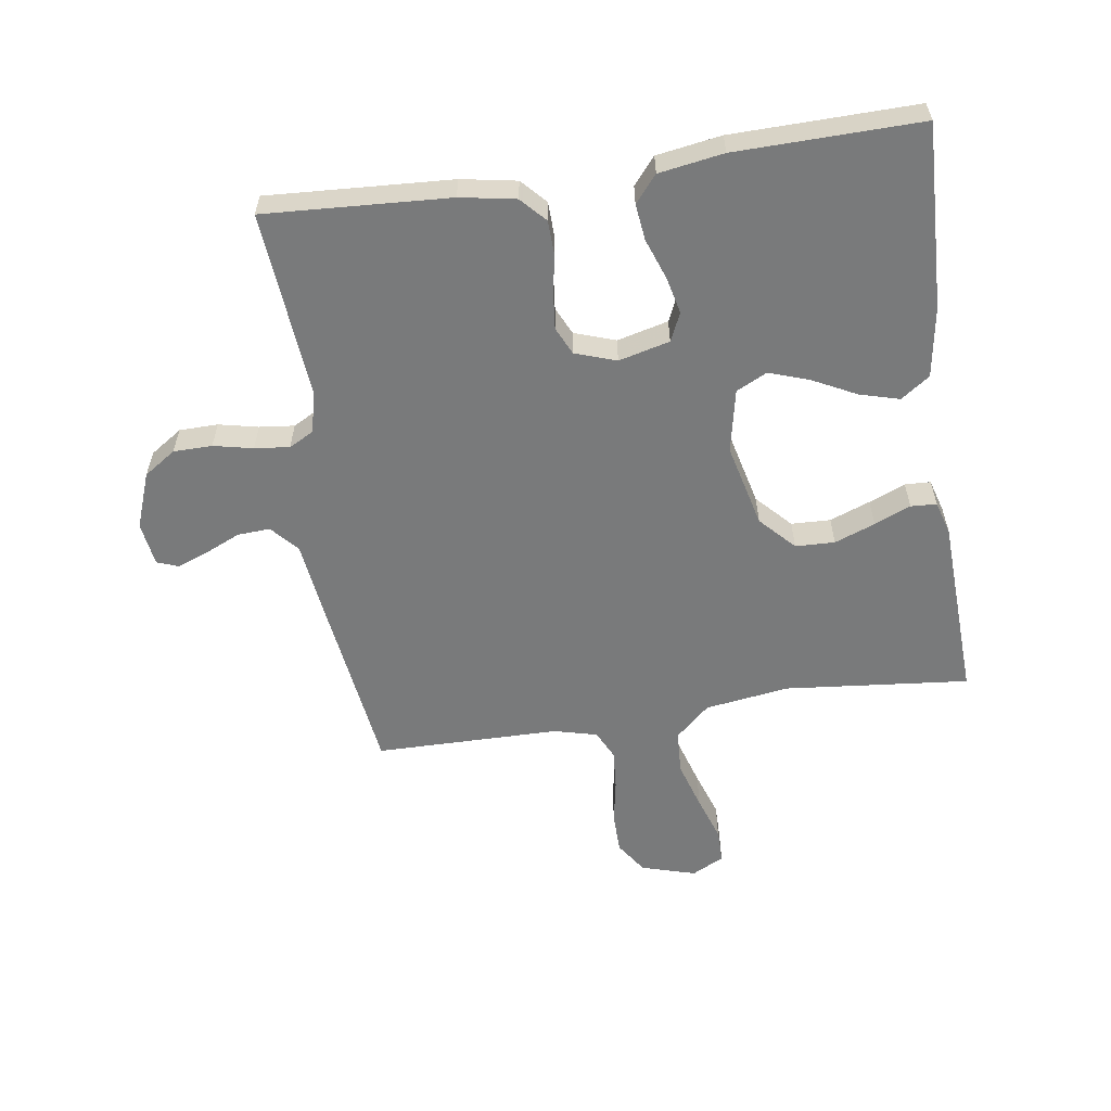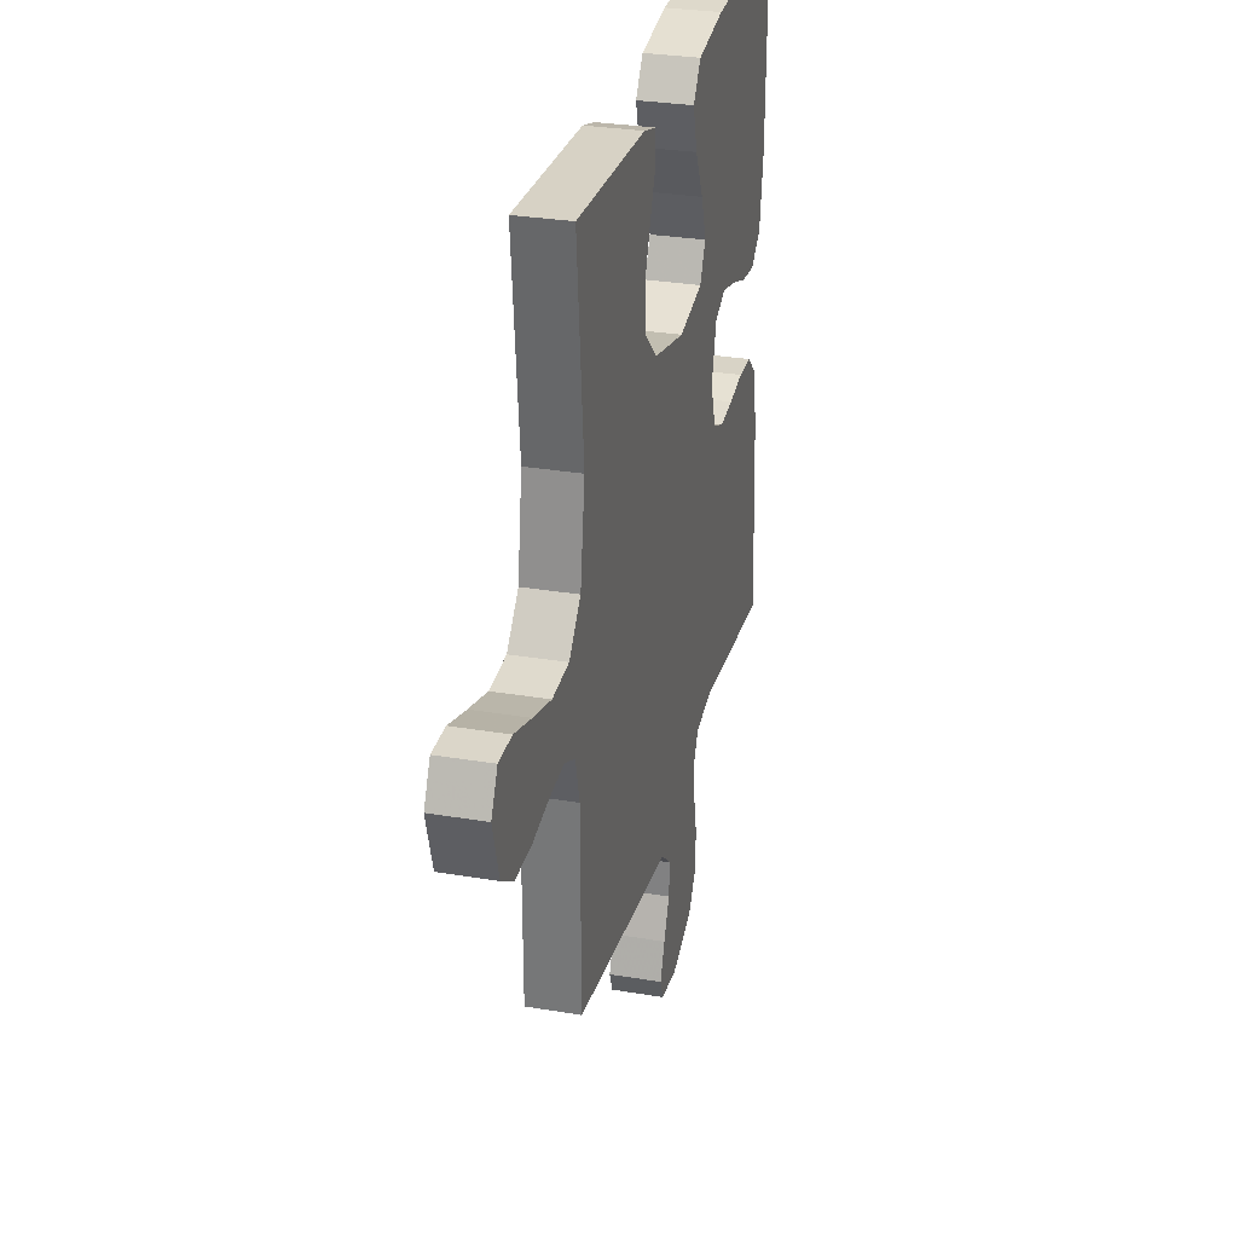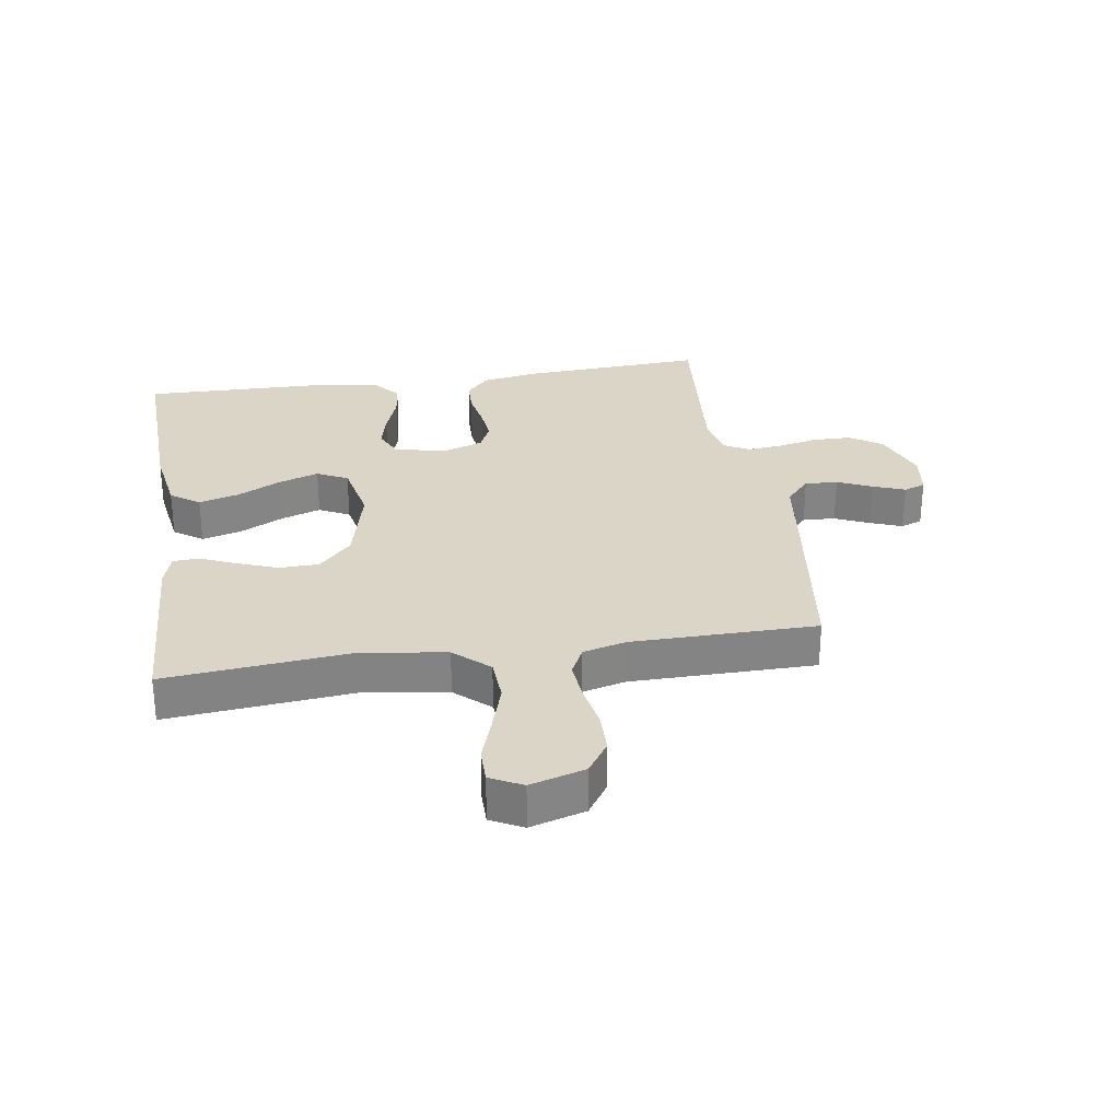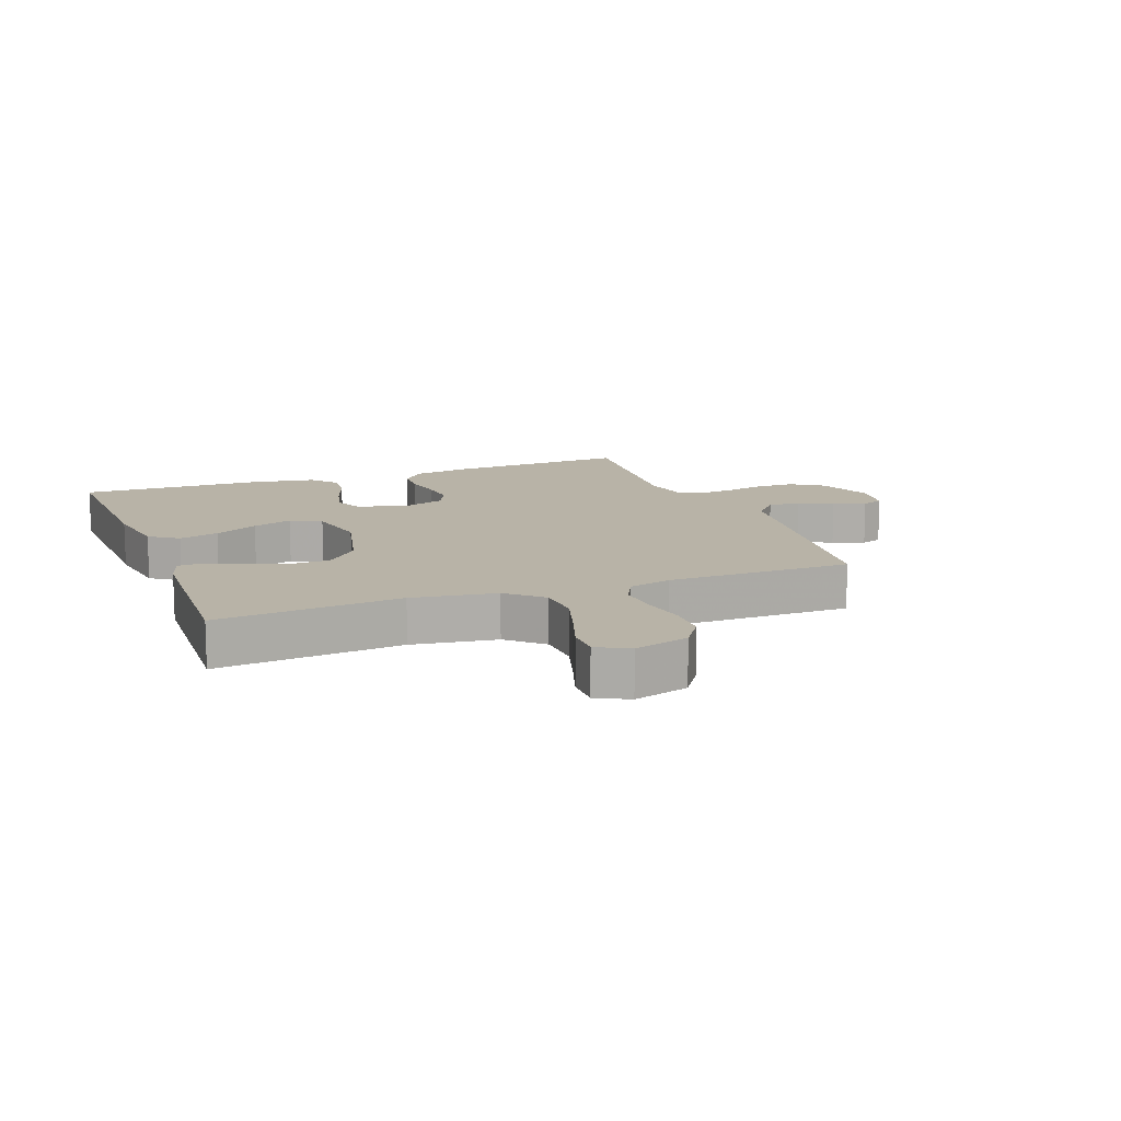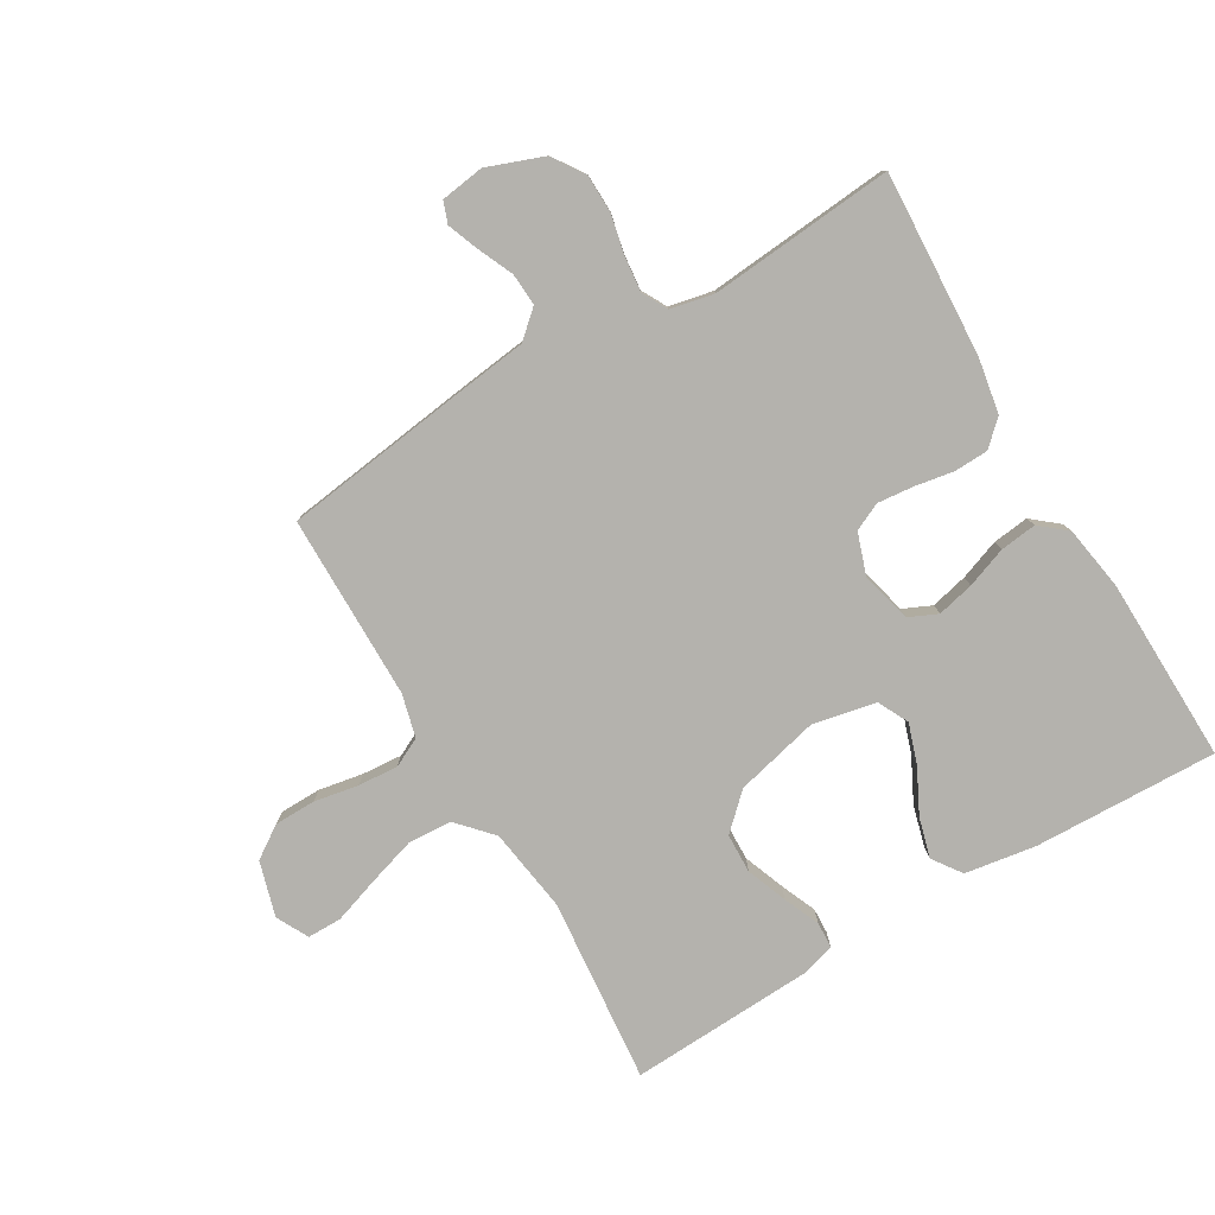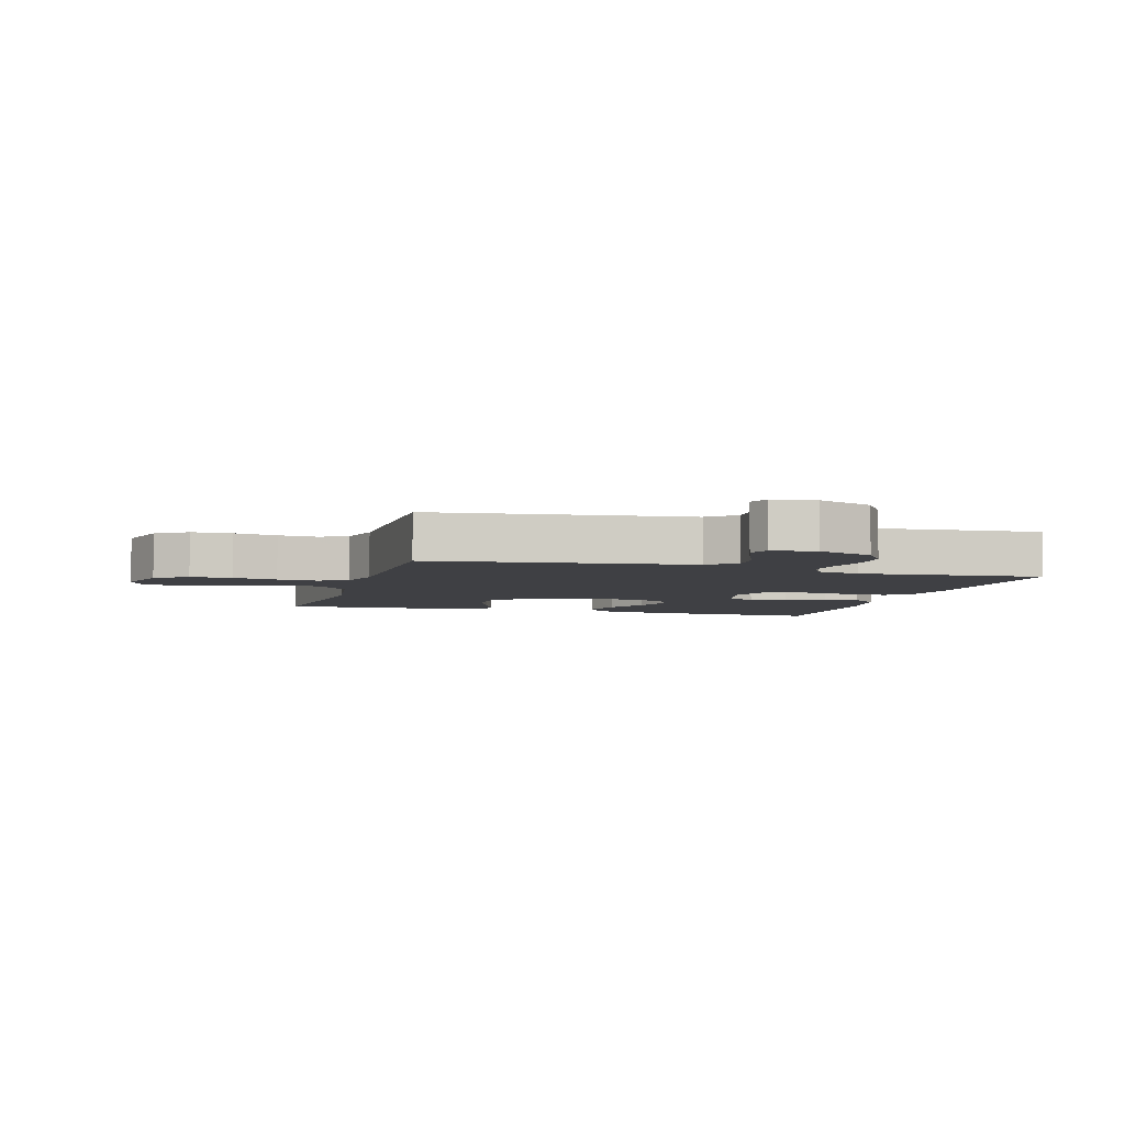
<metadata>
{"format":"obj","ext":"obj","renderer":"f3d","projection":"perspective","resolution":1024,"background":"white","views":[{"elev":-58.0,"azim":-81.6,"up":"+Y"},{"elev":30.0,"azim":103.8,"up":"+Z"},{"elev":29.0,"azim":81.2,"up":"+Y"},{"elev":12.7,"azim":69.3,"up":"+Y"},{"elev":-79.6,"azim":-149.4,"up":"+Y"},{"elev":-5.0,"azim":163.7,"up":"+Y"}]}
</metadata>
<code>
v -0.5 0.07 -0.5
v -0.483 0.07 -0.2
v -0.467 0.07 -0.11
v -0.427 0.07 -0.073
v -0.371 0.07 -0.071
v -0.309 0.07 -0.082
v -0.25 0.07 -0.088
v -0.205 0.07 -0.067
v -0.182 0.07 0
v -0.203 0.07 0.083
v -0.249 0.07 0.104
v -0.309 0.07 0.09
v -0.375 0.07 0.066
v -0.434 0.07 0.059
v -0.477 0.07 0.095
v -0.494 0.07 0.2
v -0.5 0.07 0.5
v -0.2 0.07 0.49
v -0.085 0.07 0.472
v -0.052 0.07 0.425
v -0.07 0.07 0.36
v -0.106 0.07 0.289
v -0.128 0.07 0.224
v -0.103 0.07 0.174
v 0 0.07 0.153
v 0.136 0.07 0.186
v 0.192 0.07 0.239
v 0.194 0.07 0.303
v 0.169 0.07 0.369
v 0.144 0.07 0.428
v 0.146 0.07 0.47
v 0.2 0.07 0.486
v 0.5 0.07 0.5
v 0.471 0.07 0.2
v 0.491 0.07 0.063
v 0.542 0.07 0.007
v 0.614 0.07 0.003
v 0.692 0.07 0.027
v 0.766 0.07 0.052
v 0.822 0.07 0.052
v 0.849 0.07 0
v 0.823 0.07 -0.089
v 0.771 0.07 -0.124
v 0.704 0.07 -0.125
v 0.632 0.07 -0.112
v 0.567 0.07 -0.107
v 0.52 0.07 -0.13
v 0.502 0.07 -0.2
v 0.5 0.07 -0.5
v 0.2 0.07 -0.54
v 0.08 0.07 -0.555
v 0.036 0.07 -0.594
v 0.039 0.07 -0.647
v 0.064 0.07 -0.703
v 0.084 0.07 -0.755
v 0.071 0.07 -0.79
v 0 0.07 -0.8
v -0.091 0.07 -0.766
v -0.126 0.07 -0.714
v -0.127 0.07 -0.651
v -0.113 0.07 -0.587
v -0.107 0.07 -0.53
v -0.129 0.07 -0.489
v -0.2 0.07 -0.474
v -0.5 0 -0.5
v -0.483 0 -0.2
v -0.467 0 -0.11
v -0.427 0 -0.073
v -0.371 0 -0.071
v -0.309 0 -0.082
v -0.25 0 -0.088
v -0.205 0 -0.067
v -0.182 0 0
v -0.203 0 0.083
v -0.249 0 0.104
v -0.309 0 0.09
v -0.375 0 0.066
v -0.434 0 0.059
v -0.477 0 0.095
v -0.494 0 0.2
v -0.5 0 0.5
v -0.2 0 0.49
v -0.085 0 0.472
v -0.052 0 0.425
v -0.07 0 0.36
v -0.106 0 0.289
v -0.128 0 0.224
v -0.103 0 0.174
v 0 0 0.153
v 0.136 0 0.186
v 0.192 0 0.239
v 0.194 0 0.303
v 0.169 0 0.369
v 0.144 0 0.428
v 0.146 0 0.47
v 0.2 0 0.486
v 0.5 0 0.5
v 0.471 0 0.2
v 0.491 0 0.063
v 0.542 0 0.007
v 0.614 0 0.003
v 0.692 0 0.027
v 0.766 0 0.052
v 0.822 0 0.052
v 0.849 0 0
v 0.823 0 -0.089
v 0.771 0 -0.124
v 0.704 0 -0.125
v 0.632 0 -0.112
v 0.567 0 -0.107
v 0.52 0 -0.13
v 0.502 0 -0.2
v 0.5 0 -0.5
v 0.2 0 -0.54
v 0.08 0 -0.555
v 0.036 0 -0.594
v 0.039 0 -0.647
v 0.064 0 -0.703
v 0.084 0 -0.755
v 0.071 0 -0.79
v 0 0 -0.8
v -0.091 0 -0.766
v -0.126 0 -0.714
v -0.127 0 -0.651
v -0.113 0 -0.587
v -0.107 0 -0.53
v -0.129 0 -0.489
v -0.2 0 -0.474
f 59 60 61
f 58 59 61
f 57 58 61
f 56 57 61
f 55 56 61
f 54 55 61
f 53 54 61
f 52 53 61 62
f 51 52 62 63
f 50 51 63
f 49 50 63
f 48 49 63
f 43 44 45
f 42 43 45
f 41 42 45
f 40 41 45
f 39 40 45
f 38 39 45
f 37 38 45 46
f 36 37 46 47
f 32 33 34
f 31 32 34
f 30 31 34
f 29 30 34
f 28 29 34 35
f 36 47 48
f 35 36 48
f 28 35 48
f 27 28 48
f 20 21 22
f 19 20 22
f 18 19 22
f 17 18 22
f 16 17 22
f 15 16 22
f 14 15 22
f 13 14 22
f 12 13 22
f 11 12 22 23
f 10 11 23 24
f 4 5 6
f 3 4 6
f 2 3 6
f 1 2 6
f 64 1 6
f 64 6 7
f 48 63 64
f 27 48 64
f 26 27 64
f 25 26 64
f 9 10 24 25
f 8 9 25 64
f 7 8 64
f 125 124 123
f 125 123 122
f 125 122 121
f 125 121 120
f 125 120 119
f 125 119 118
f 125 118 117
f 126 125 117 116
f 127 126 116 115
f 127 115 114
f 127 114 113
f 127 113 112
f 109 108 107
f 109 107 106
f 109 106 105
f 109 105 104
f 109 104 103
f 109 103 102
f 110 109 102 101
f 111 110 101 100
f 98 97 96
f 98 96 95
f 98 95 94
f 98 94 93
f 99 98 93 92
f 112 111 100
f 112 100 99
f 112 99 92
f 112 92 91
f 86 85 84
f 86 84 83
f 86 83 82
f 86 82 81
f 86 81 80
f 86 80 79
f 86 79 78
f 86 78 77
f 86 77 76
f 87 86 76 75
f 88 87 75 74
f 70 69 68
f 70 68 67
f 70 67 66
f 70 66 65
f 70 65 128
f 71 70 128
f 128 127 112
f 128 112 91
f 128 91 90
f 128 90 89
f 89 88 74 73
f 128 89 73 72
f 128 72 71
f 1 65 66 2
f 2 66 67 3
f 3 67 68 4
f 4 68 69 5
f 5 69 70 6
f 6 70 71 7
f 7 71 72 8
f 8 72 73 9
f 9 73 74 10
f 10 74 75 11
f 11 75 76 12
f 12 76 77 13
f 13 77 78 14
f 14 78 79 15
f 15 79 80 16
f 16 80 81 17
f 17 81 82 18
f 18 82 83 19
f 19 83 84 20
f 20 84 85 21
f 21 85 86 22
f 22 86 87 23
f 23 87 88 24
f 24 88 89 25
f 25 89 90 26
f 26 90 91 27
f 27 91 92 28
f 28 92 93 29
f 29 93 94 30
f 30 94 95 31
f 31 95 96 32
f 32 96 97 33
f 33 97 98 34
f 34 98 99 35
f 35 99 100 36
f 36 100 101 37
f 37 101 102 38
f 38 102 103 39
f 39 103 104 40
f 40 104 105 41
f 41 105 106 42
f 42 106 107 43
f 43 107 108 44
f 44 108 109 45
f 45 109 110 46
f 46 110 111 47
f 47 111 112 48
f 48 112 113 49
f 49 113 114 50
f 50 114 115 51
f 51 115 116 52
f 52 116 117 53
f 53 117 118 54
f 54 118 119 55
f 55 119 120 56
f 56 120 121 57
f 57 121 122 58
f 58 122 123 59
f 59 123 124 60
f 60 124 125 61
f 61 125 126 62
f 62 126 127 63
f 63 127 128 64
f 64 128 65 1

</code>
